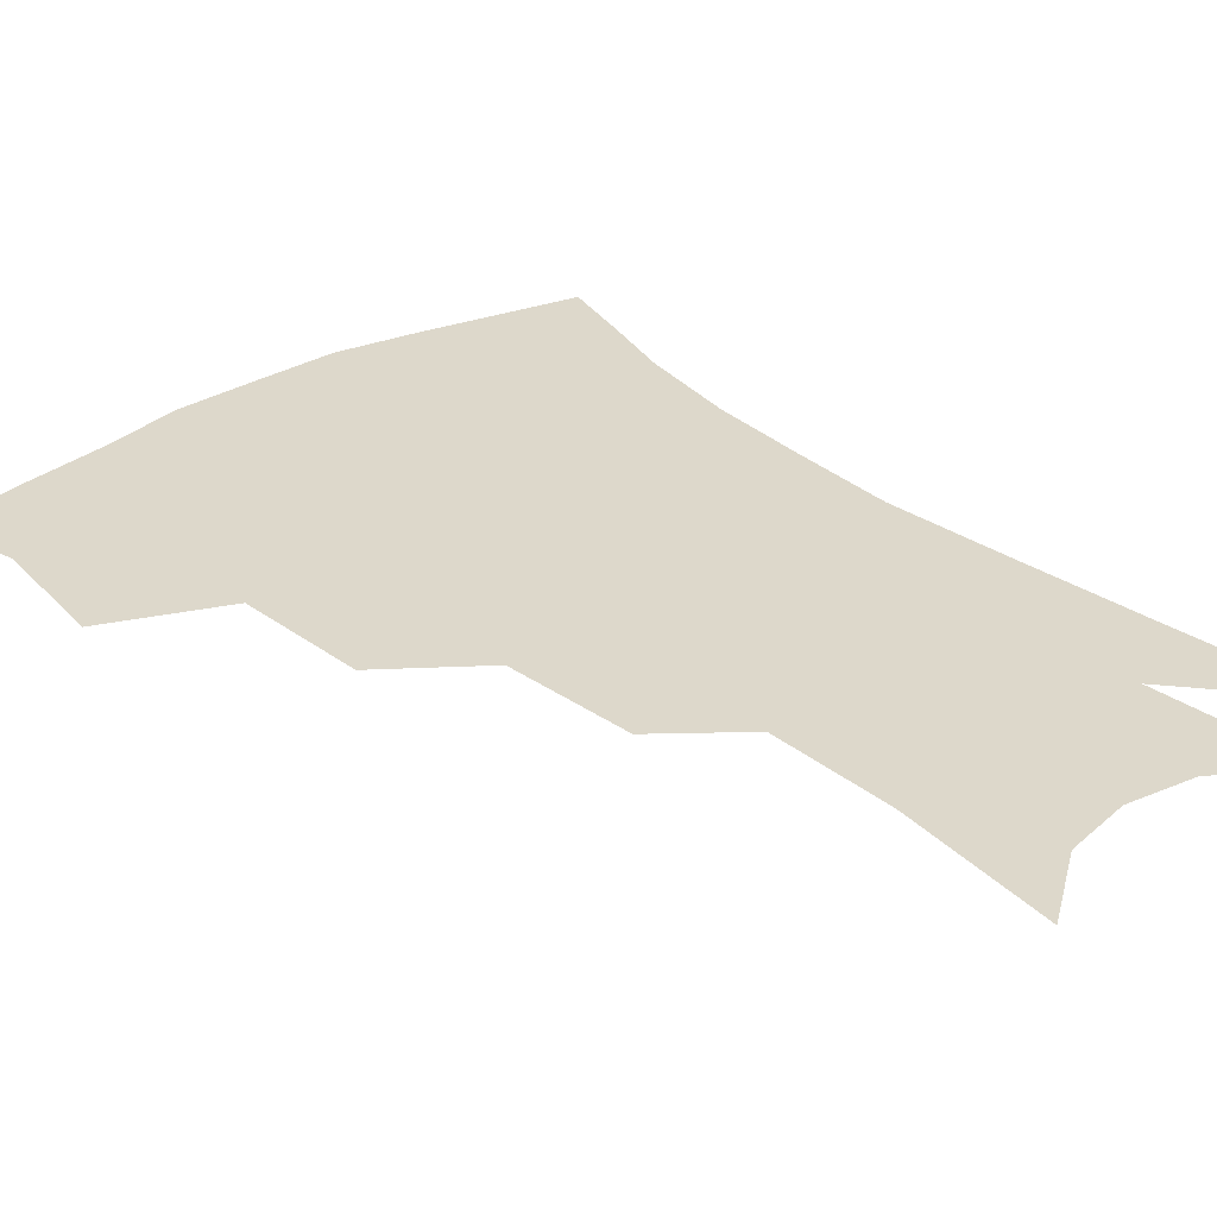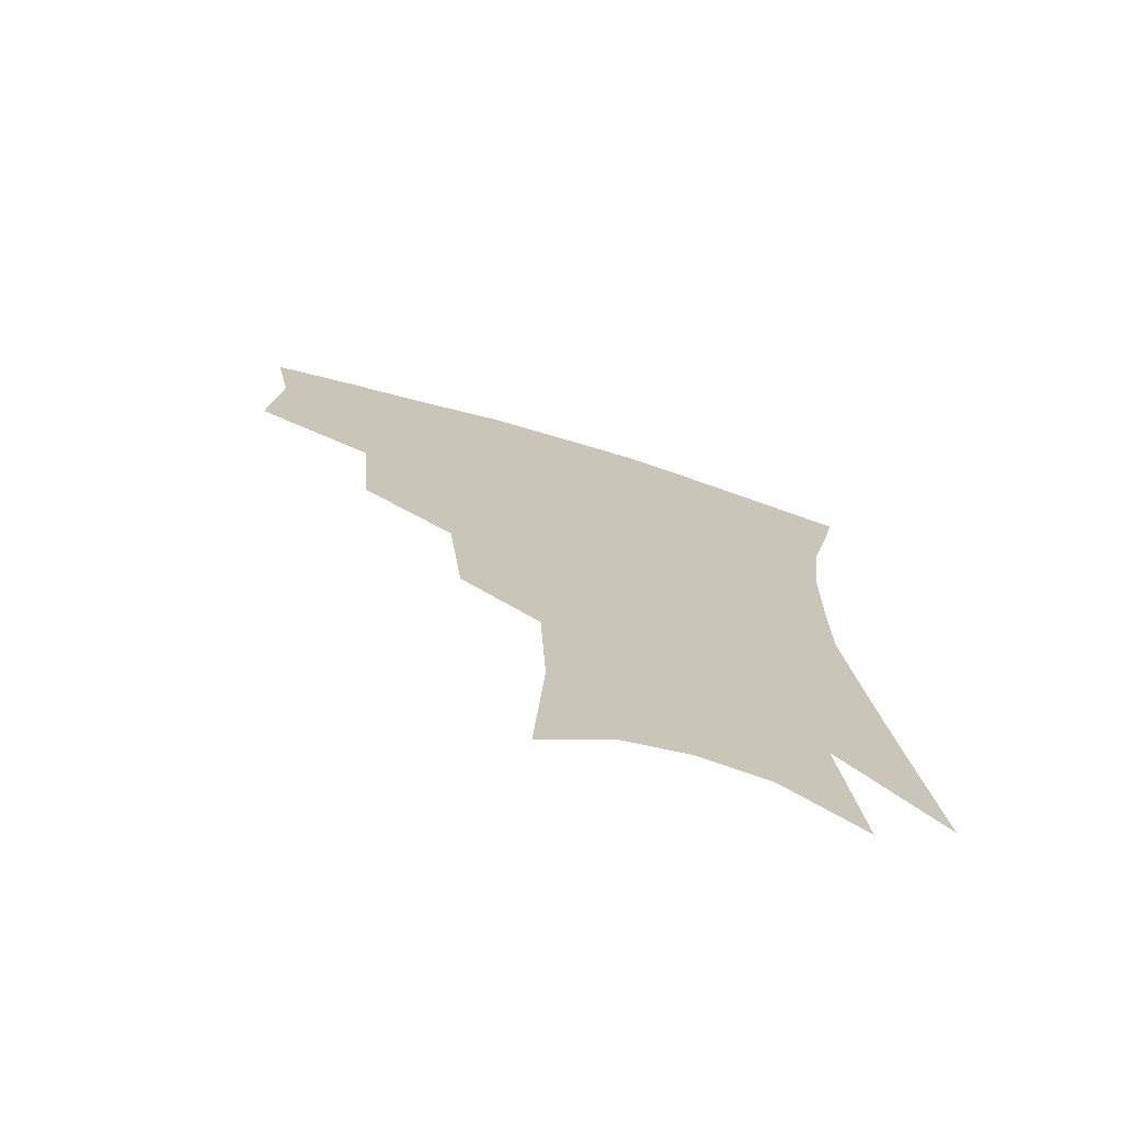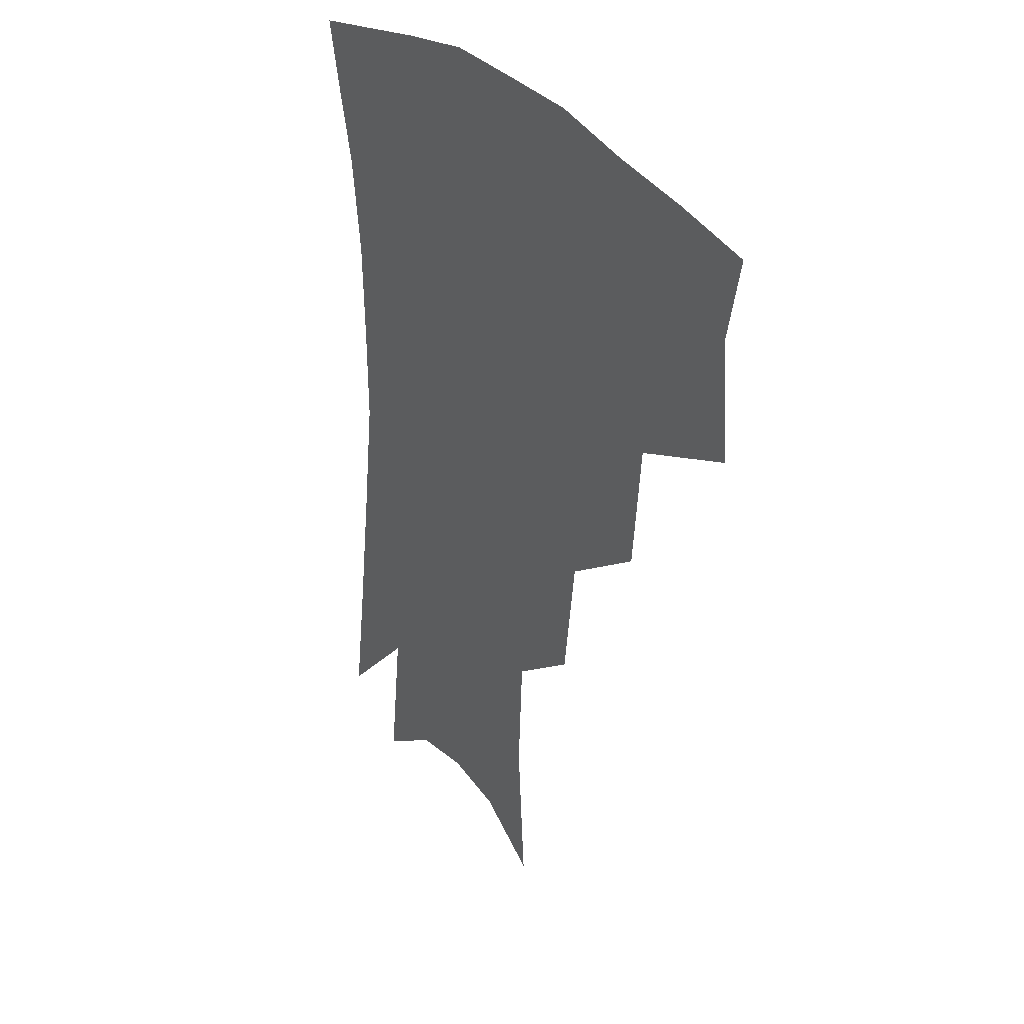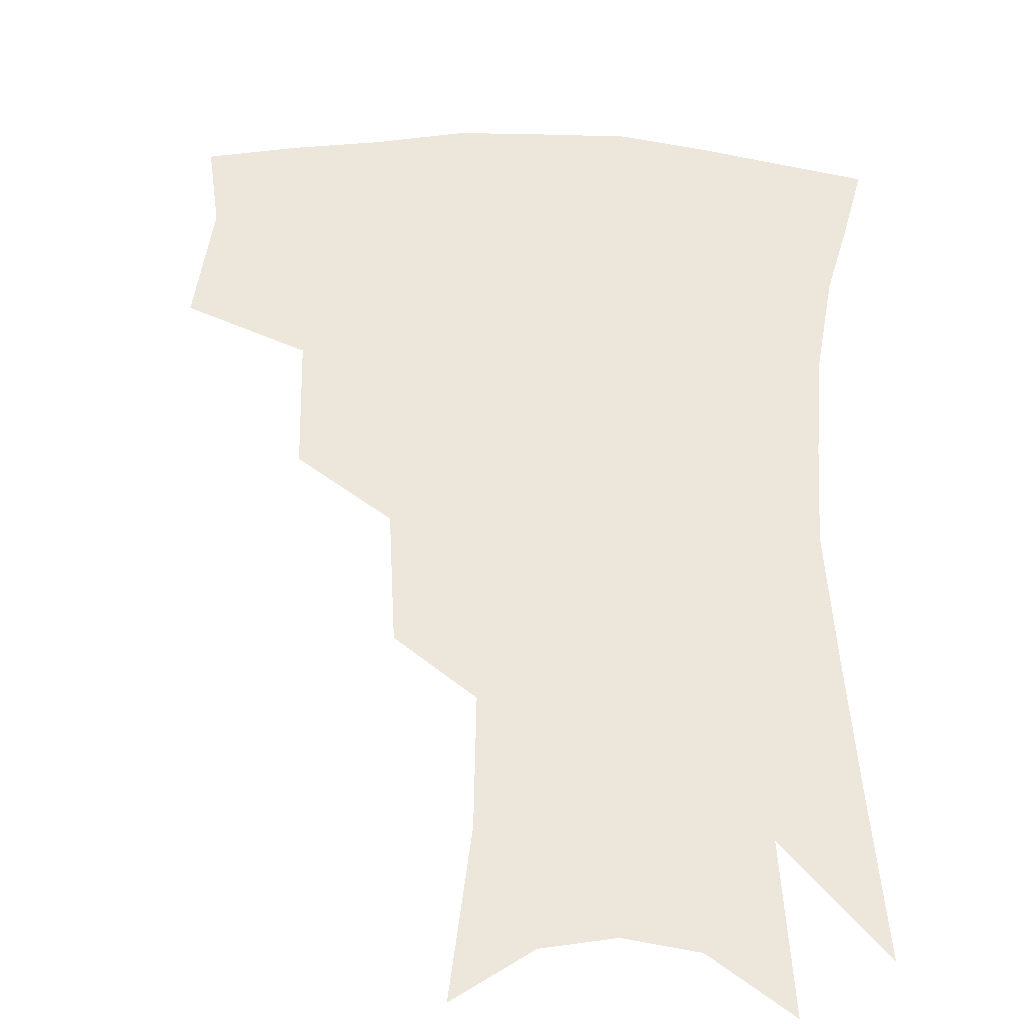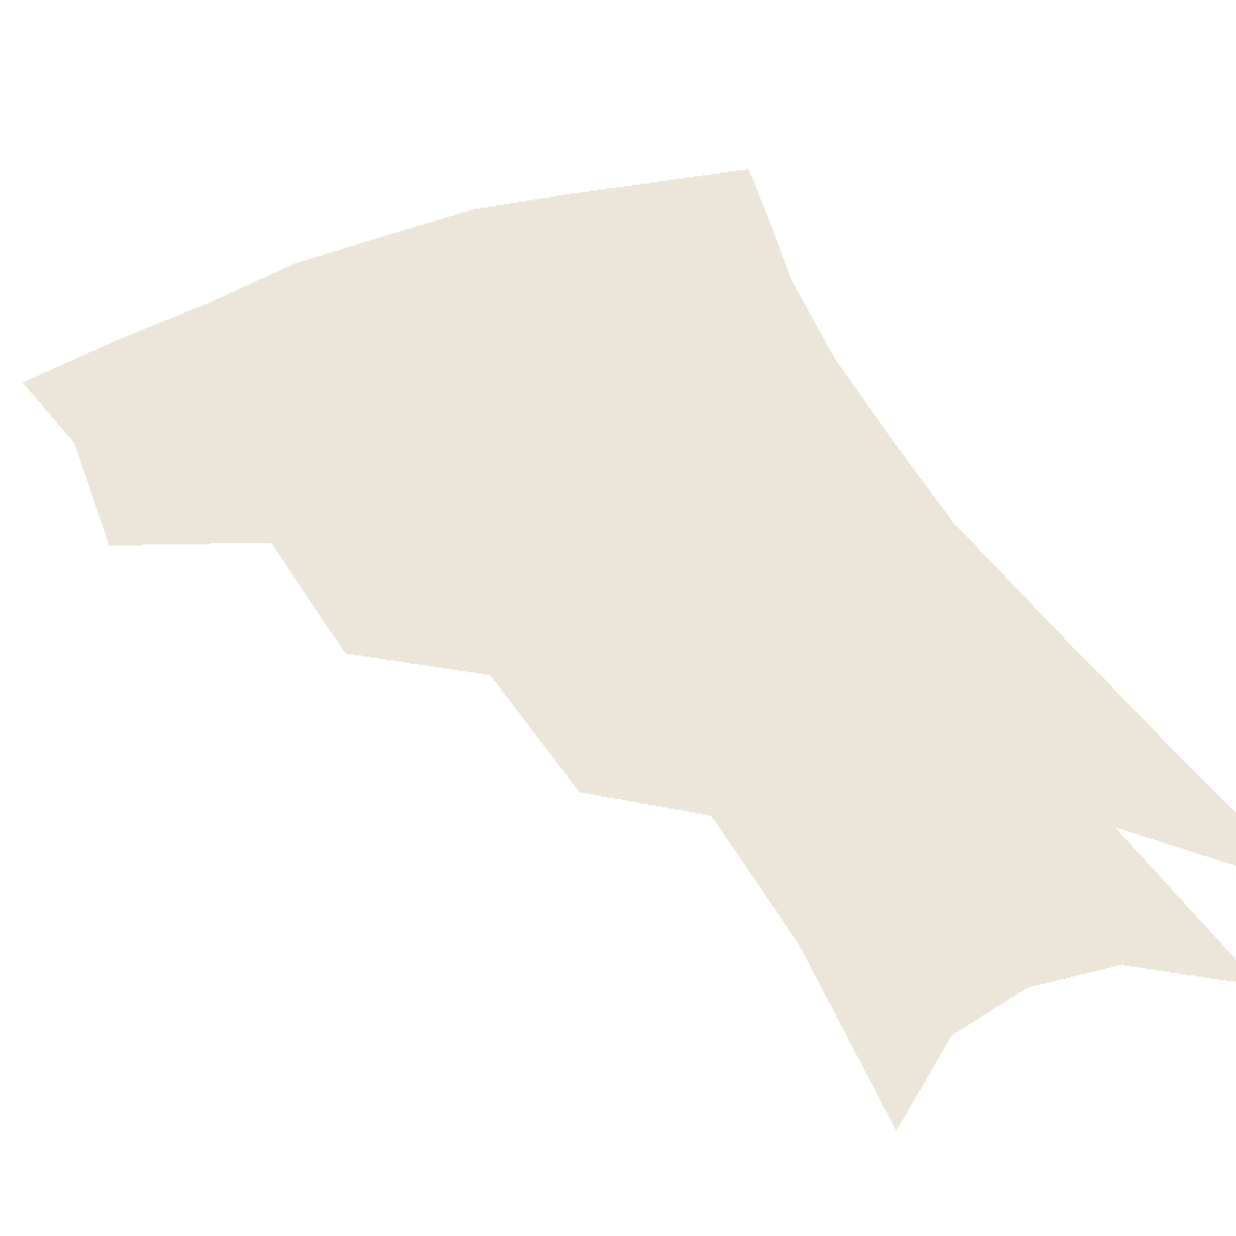
<metadata>
{"format":"obj","ext":"obj","renderer":"f3d","projection":"perspective","resolution":1024,"background":"white","views":[{"elev":31.5,"azim":-39.2,"up":"+Z"},{"elev":-73.0,"azim":-16.8,"up":"+Y"},{"elev":34.0,"azim":-126.0,"up":"+Y"},{"elev":52.5,"azim":3.3,"up":"+Z"},{"elev":46.8,"azim":-24.3,"up":"+Z"}]}
</metadata>
<code>
v 467.1 342.5 0
v 470.2 381.1 0
v 464.8 408.4 0
v 507 285 0
v 503.6 327.1 0
v 501.5 360.8 0
v 497.1 386.9 0
v 491.6 414 0
v 540.4 223 0
v 535.7 264.5 0
v 530.8 301.8 0
v 529.3 339.1 0
v 526.6 365.7 0
v 523 391.3 0
v 518.7 418.2 0
v 563.3 112.5 0
v 566.5 163.9 0
v 564.7 204.4 0
v 560.5 245.9 0
v 556.5 279.7 0
v 554.6 315.4 0
v 552.7 343 0
v 551.8 369.6 0
v 549.2 394.4 0
v 545.2 424 0
v 585.2 128.9 0
v 585.6 174.7 0
v 582.7 214.1 0
v 579.4 253.6 0
v 577.3 290.1 0
v 576.6 321.4 0
v 576.2 347.3 0
v 575.8 371.2 0
v 575.1 395.5 0
v 572.1 424.8 0
v 606.1 133.2 0
v 604.3 182.1 0
v 601 222.4 0
v 598.5 259.3 0
v 597.2 293.3 0
v 597.3 321.8 0
v 598.3 347.7 0
v 600 372.4 0
v 600 396 0
v 598.1 425.3 0
v 627.7 130.1 0
v 623.7 178.4 0
v 619.7 221.3 0
v 617.5 257.6 0
v 616.8 289.6 0
v 617.4 320.3 0
v 619.5 347.8 0
v 622.3 371.2 0
v 625 393.8 0
v 625.2 420.5 0
v 651.9 113.1 0
v 646.1 164 0
v 639.9 212.3 0
v 637.8 248 0
v 636.7 281.9 0
v 636.9 314.7 0
v 639.4 343.4 0
v 643.8 367.9 0
v 648.1 391.1 0
v 650.7 415.1 0
v 676.6 130.6 0
v 670 179.5 0
v 664.5 222.6 0
v 659.5 264.4 0
v 659.6 296.8 0
v 660.4 330.5 0
v 664.1 363 0
v 669.6 387.3 0
v 674.3 410.1 0
f 5 6 1
f 1 6 2
f 6 7 2
f 2 7 3
f 7 8 3
f 10 11 4
f 4 11 5
f 11 12 5
f 5 12 6
f 12 13 6
f 6 13 7
f 13 14 7
f 7 14 8
f 14 15 8
f 18 19 9
f 9 19 10
f 19 20 10
f 10 20 11
f 20 21 11
f 11 21 12
f 21 22 12
f 12 22 13
f 22 23 13
f 13 23 14
f 23 24 14
f 14 24 15
f 24 25 15
f 16 26 17
f 26 27 17
f 17 27 18
f 27 28 18
f 18 28 19
f 28 29 19
f 19 29 20
f 29 30 20
f 20 30 21
f 30 31 21
f 21 31 22
f 31 32 22
f 22 32 23
f 32 33 23
f 23 33 24
f 33 34 24
f 24 34 25
f 34 35 25
f 26 36 27
f 36 37 27
f 27 37 28
f 37 38 28
f 28 38 29
f 38 39 29
f 29 39 30
f 39 40 30
f 30 40 31
f 40 41 31
f 31 41 32
f 41 42 32
f 32 42 33
f 42 43 33
f 33 43 34
f 43 44 34
f 34 44 35
f 44 45 35
f 36 46 37
f 46 47 37
f 37 47 38
f 47 48 38
f 38 48 39
f 48 49 39
f 39 49 40
f 49 50 40
f 40 50 41
f 50 51 41
f 41 51 42
f 51 52 42
f 42 52 43
f 52 53 43
f 43 53 44
f 53 54 44
f 44 54 45
f 54 55 45
f 46 56 47
f 56 57 47
f 47 57 48
f 57 58 48
f 48 58 49
f 58 59 49
f 49 59 50
f 59 60 50
f 50 60 51
f 60 61 51
f 51 61 52
f 61 62 52
f 52 62 53
f 62 63 53
f 53 63 54
f 63 64 54
f 54 64 55
f 64 65 55
f 57 66 58
f 66 67 58
f 58 67 59
f 67 68 59
f 59 68 60
f 68 69 60
f 60 69 61
f 69 70 61
f 61 70 62
f 70 71 62
f 62 71 63
f 71 72 63
f 63 72 64
f 72 73 64
f 64 73 65
f 73 74 65

</code>
